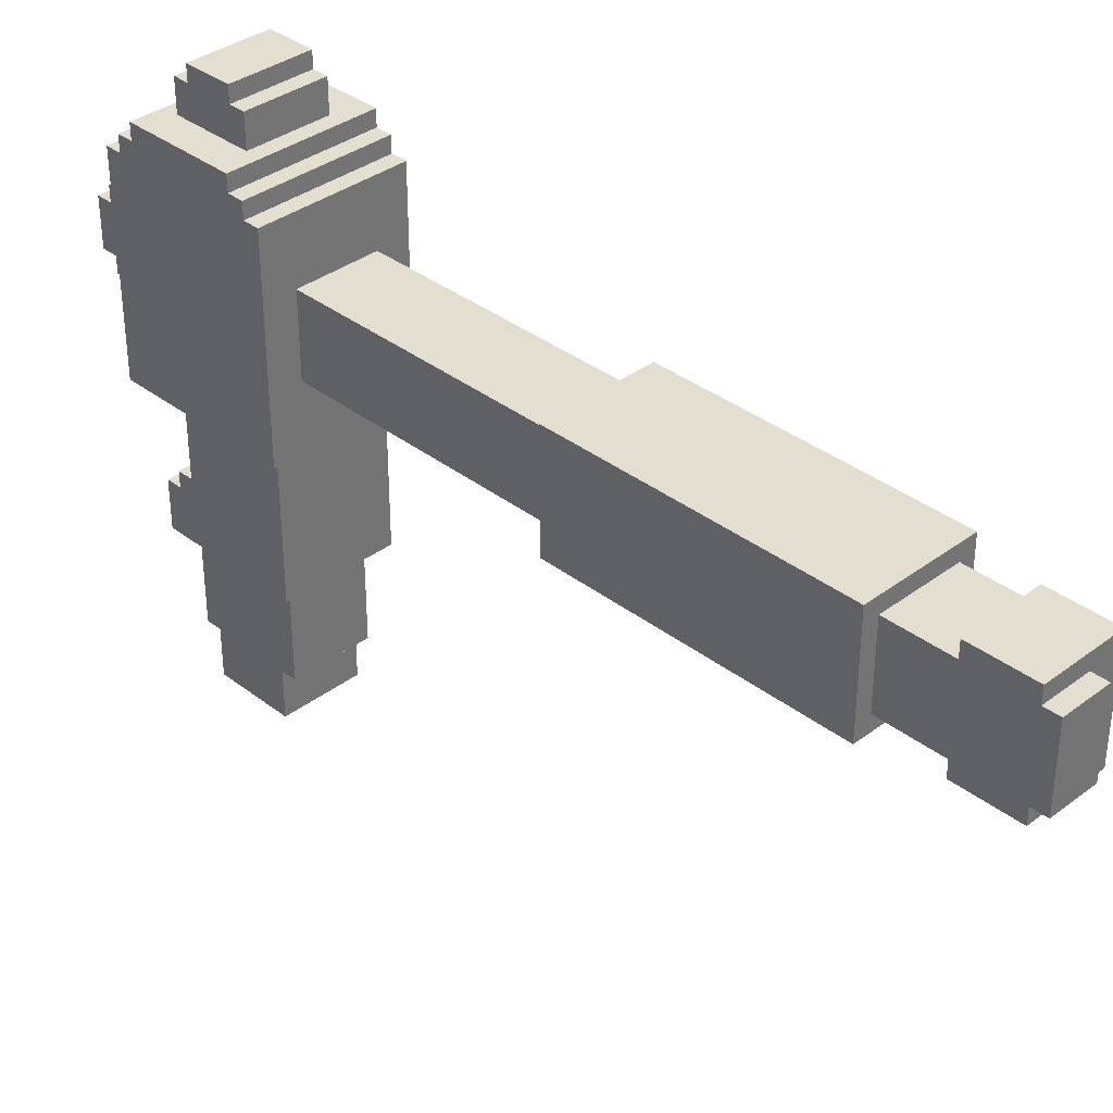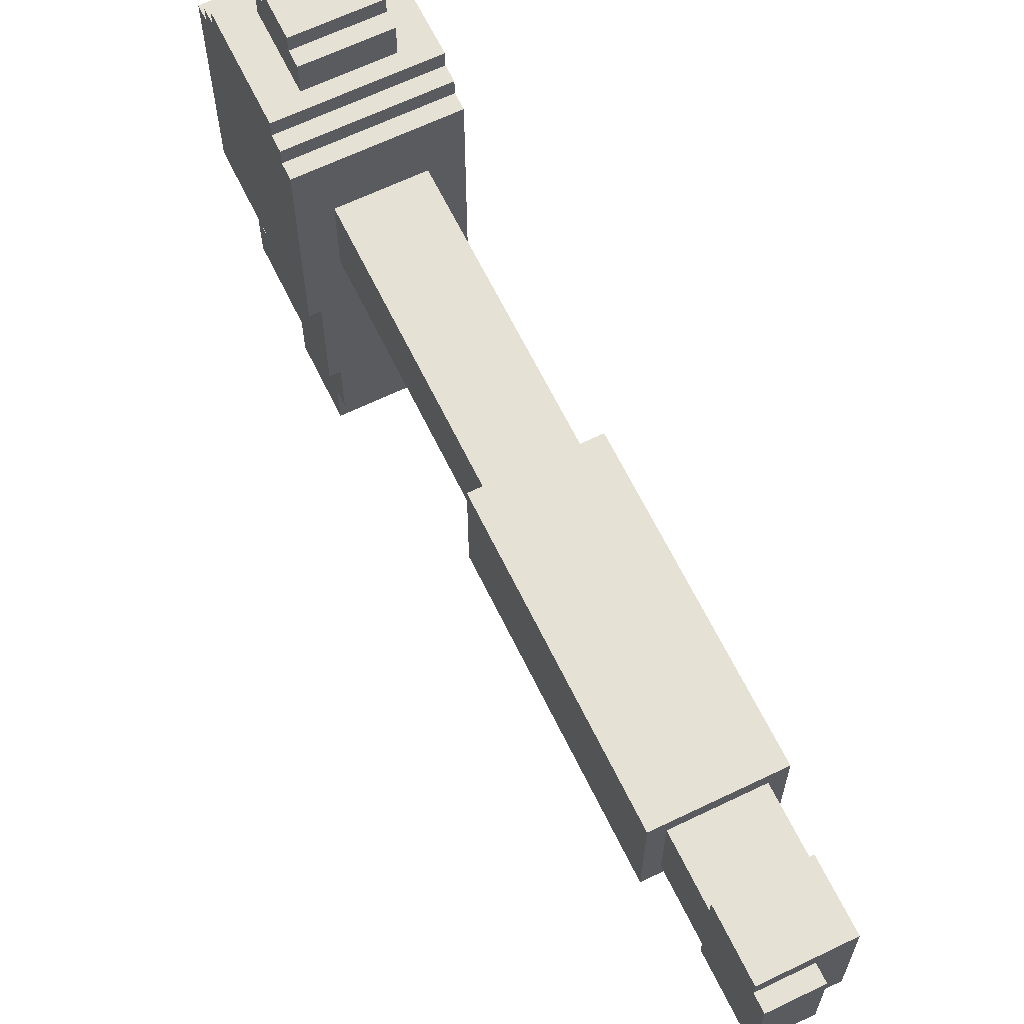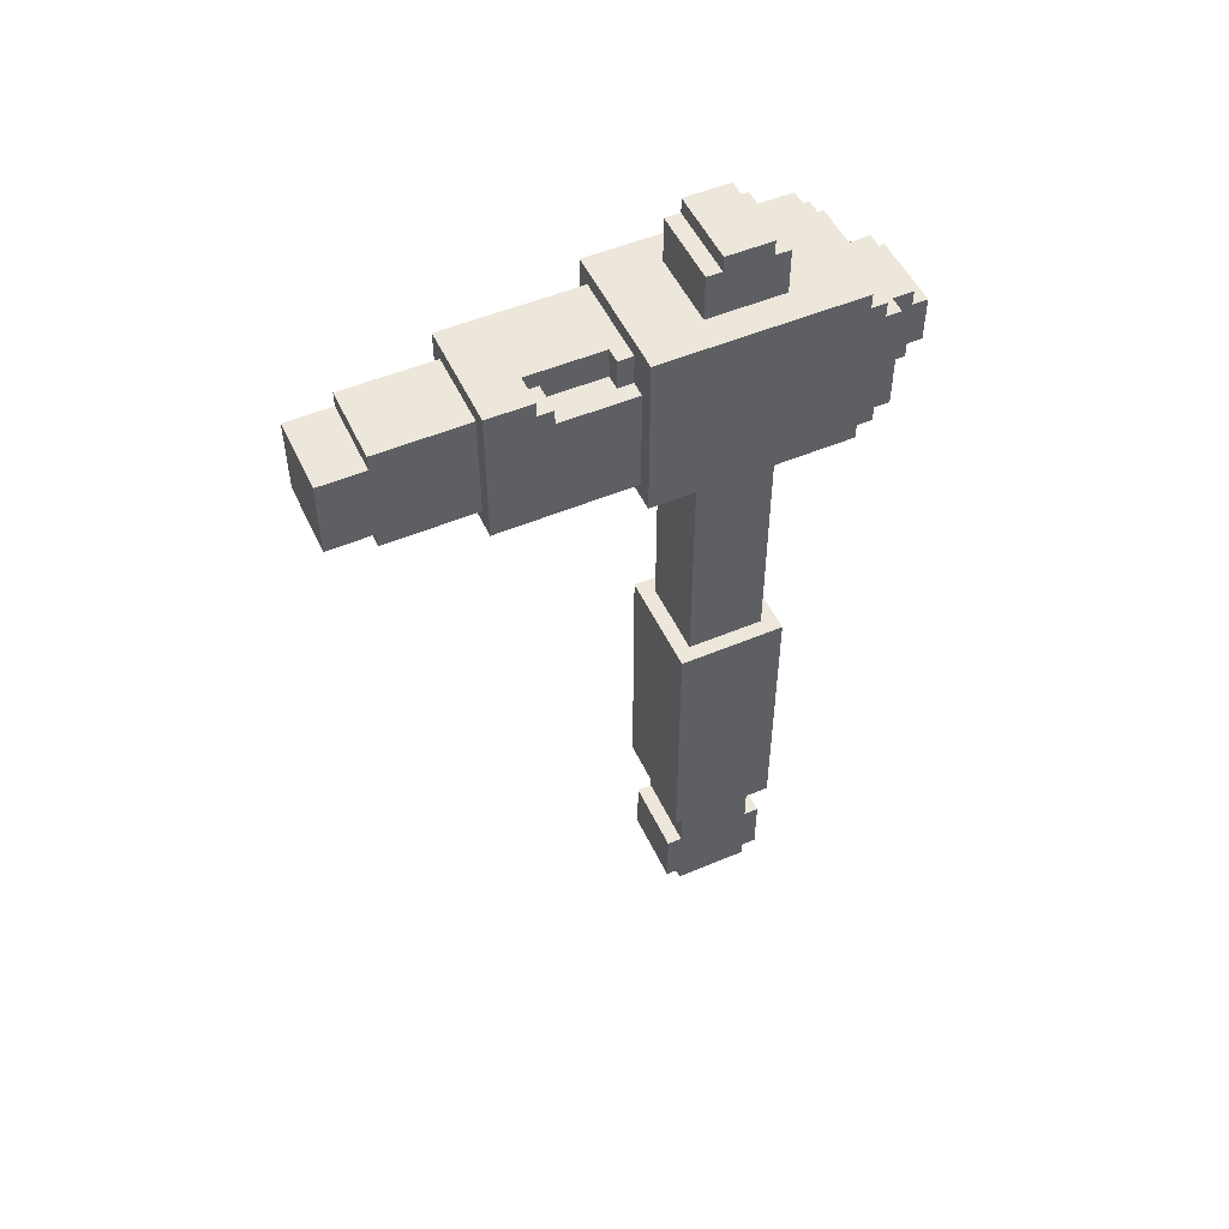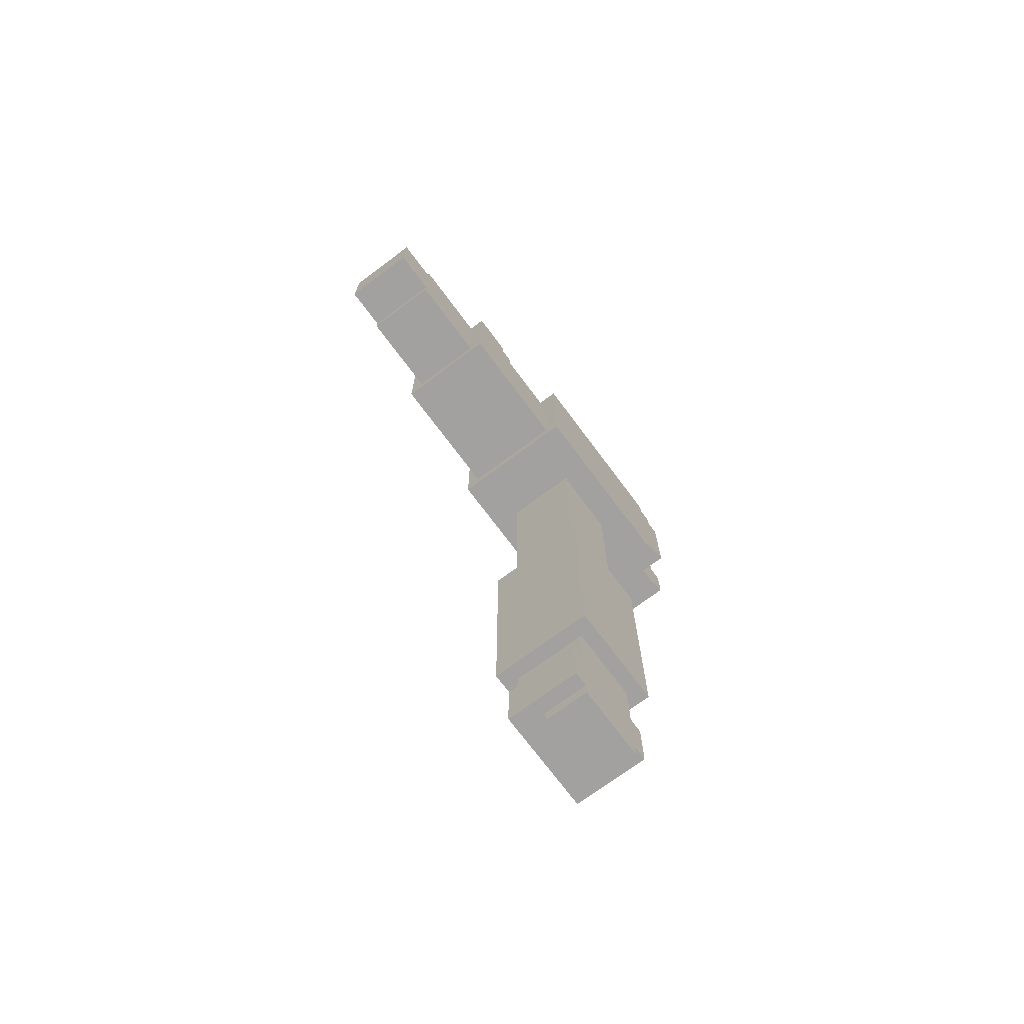
<metadata>
{"format":"obj","ext":"obj","renderer":"f3d","projection":"perspective","resolution":1024,"background":"white","views":[{"elev":35.9,"azim":135.3,"up":"+Y"},{"elev":64.7,"azim":154.1,"up":"+Y"},{"elev":51.4,"azim":65.4,"up":"+Z"},{"elev":-72.3,"azim":36.7,"up":"+Z"}]}
</metadata>
<code>
g Carrot_shovel_mesh
v 0.072 -0.0216 0.5904
v 1.059e-07 -0.0216 0.5904
v 1.001e-07 0.0216 0.5904
v 0.072 0.0216 0.5904
v 0.072 -0.036 0.576
v 1.059e-07 -0.036 0.576
v 1.059e-07 -0.0216 0.576
v 0.072 -0.0216 0.576
v 0.0576 -0.18 0.5184
v -0.0144 -0.2232 0.5184
v -0.0144 -0.0936 0.5184
v 0.0576 -0.108 0.5184
v 0.072 -0.108 0.5184
v 0.072 -0.0936 0.5184
v 0.0864 -0.2232 0.5184
v 0.0864 -0.18 0.5184
v 0.1008 0.0936 0.5184
v -0.0288 0.0936 0.5184
v -0.0288 0.108 0.5184
v 0.1008 0.108 0.5184
v 0.072 -0.3096 0.504
v 1.287e-07 -0.3096 0.504
v 1.202e-07 -0.2232 0.504
v 0.072 -0.2232 0.504
v 0.0864 -0.18 0.504
v 0.0576 -0.18 0.504
v 0.0576 -0.1656 0.504
v 0.0864 -0.1656 0.504
v 0.1008 0.108 0.504
v -0.0288 0.108 0.504
v -0.0288 0.1224 0.504
v 0.1008 0.1224 0.504
v 0.072 -0.3528 0.4896
v 1.23e-07 -0.3528 0.4896
v 1.173e-07 -0.3096 0.4896
v 0.072 -0.3096 0.4896
v 0.072 -0.108 0.4896
v 0.0864 -0.1656 0.4896
v 0.0576 -0.1656 0.4896
v 0.0576 -0.108 0.4896
v 0.072 -0.0936 0.4896
v 0.0864 -0.0936 0.4896
v 0.072 0.1224 0.4896
v 1.373e-07 0.1224 0.4896
v 1.316e-07 0.1512 0.4896
v 0.072 0.1512 0.4896
v 0.072 0.1512 0.4752
v 1.316e-07 0.1512 0.4752
v 1.287e-07 0.1656 0.4752
v 0.072 0.1656 0.4752
v -0.0144 -0.0936 0.3888
v -0.0144 -0.2232 0.3888
v 0.0864 -0.2232 0.3888
v 0.0864 -0.0936 0.3888
v 1.059e-07 0.0504 -0.2448
v 1.173e-07 -0.0504 -0.2448
v 0.0288 -0.036 -0.2448
v 0.0288 0.036 -0.2448
v 0.072 -0.0504 -0.2448
v 0.072 -0.036 -0.2448
v 0.072 0.036 -0.2448
v 0.072 0.0504 -0.2448
v 0.0288 0.036 -0.2592
v 0.0288 -0.036 -0.2592
v 0.072 -0.036 -0.2592
v 0.072 0.036 -0.2592
v 1.23e-07 -0.3528 0.4176
v 1.23e-07 -0.3528 0.4896
v 0.072 -0.3528 0.4896
v 0.072 -0.3528 0.4176
v 1.173e-07 -0.3096 0.4896
v 1.287e-07 -0.3096 0.504
v 0.072 -0.3096 0.504
v 0.072 -0.3096 0.4896
v -0.0144 -0.2232 0.3888
v -0.0144 -0.2232 0.5184
v 0.0864 -0.2232 0.5184
v 0.0864 -0.2232 0.3888
v 0.0576 -0.108 0.4896
v 0.0576 -0.108 0.5184
v 0.072 -0.108 0.5184
v 0.072 -0.108 0.4896
v -0.0144 -0.0936 0.5184
v -0.0288 -0.0936 0.5328
v 0.1008 -0.0936 0.5328
v 0.072 -0.0936 0.5184
v 0.072 -0.0936 0.4896
v 0.0864 -0.0936 0.4896
v -0.0144 -0.0936 0.3888
v -0.0288 -0.0936 0.3744
v 0.0864 -0.0936 0.3888
v 0.1008 -0.0936 0.3744
v 1.173e-07 -0.0504 -0.2448
v 1.202e-07 -0.0504 -0.1872
v 0.072 -0.0504 -0.1872
v 0.072 -0.0504 -0.2448
v 1.059e-07 -0.036 0.5328
v 1.059e-07 -0.036 0.576
v 0.072 -0.036 0.576
v 0.072 -0.036 0.5328
v 1.059e-07 -0.0216 0.576
v 1.059e-07 -0.0216 0.5904
v 0.072 -0.0216 0.5904
v 0.072 -0.0216 0.576
v 0.0864 -0.18 0.5184
v 0.0576 -0.18 0.5184
v 0.0576 -0.18 0.504
v 0.0864 -0.18 0.504
v 0.0864 -0.1656 0.504
v 0.0576 -0.1656 0.504
v 0.0576 -0.1656 0.4896
v 0.0864 -0.1656 0.4896
v 0.1008 0.0936 0.5328
v -0.0288 0.0936 0.5328
v -0.0288 0.0936 0.5184
v 0.1008 0.0936 0.5184
v 0.1008 0.108 0.5184
v -0.0288 0.108 0.5184
v -0.0288 0.108 0.504
v 0.1008 0.108 0.504
v 0.1008 0.1224 0.504
v -0.0288 0.1224 0.504
v -0.0288 0.1224 0.4032
v 0.1008 0.1224 0.4032
v 0.072 0.1512 0.4896
v 1.316e-07 0.1512 0.4896
v 1.316e-07 0.1512 0.4752
v 0.072 0.1512 0.4752
v 0.072 0.1656 0.4752
v 1.287e-07 0.1656 0.4752
v 1.287e-07 0.1656 0.432
v 0.072 0.1656 0.432
v -0.0144 -0.0936 0.5184
v -0.0144 -0.2232 0.5184
v -0.0144 -0.2232 0.3888
v -0.0144 -0.0936 0.3888
v 0.0576 -0.18 0.5184
v 0.0576 -0.108 0.5184
v 0.0576 -0.1656 0.504
v 0.0576 -0.18 0.504
v 0.0576 -0.1656 0.4896
v 0.0576 -0.108 0.4896
v 0.072 -0.3528 0.4176
v 0.072 -0.3528 0.4896
v 0.072 -0.3096 0.4896
v 0.072 -0.3096 0.4176
v 0.072 -0.2232 0.4032
v 0.072 -0.2232 0.504
v 0.072 -0.3096 0.504
v 0.072 -0.3096 0.4032
v 0.072 -0.108 0.4896
v 0.072 -0.108 0.5184
v 0.072 -0.0936 0.5184
v 0.072 -0.0936 0.4896
v 0.072 -0.0504 -0.2448
v 0.072 -0.0504 -0.1872
v 0.072 -0.036 -0.1872
v 0.072 -0.036 -0.2448
v 0.072 0.036 -0.1872
v 0.072 -0.036 -0.1296
v 0.072 0.036 -0.1296
v 0.072 0.036 -0.2448
v 0.072 0.0504 -0.1872
v 0.072 0.0504 -0.2448
v 0.072 -0.036 -0.2592
v 0.072 0.036 -0.2592
v 0.072 -0.036 0.576
v 0.072 -0.0216 0.576
v 0.072 -0.036 0.5328
v 0.072 0.036 0.5328
v 0.072 0.0216 0.576
v 0.072 0.0216 0.5904
v 0.072 -0.0216 0.5904
v 0.072 0.036 0.576
v 0.072 -0.036 0.1296
v 0.072 -0.036 0.3744
v 0.072 0.036 0.3744
v 0.072 0.036 0.1296
v 0.072 0.1224 0.4896
v 0.072 0.1512 0.4896
v 0.072 0.1512 0.4752
v 0.072 0.1224 0.4176
v 0.072 0.1512 0.432
v 0.072 0.1656 0.4752
v 0.072 0.1656 0.432
v 0.072 0.1512 0.4176
v 0.0864 -0.2232 0.3888
v 0.0864 -0.2232 0.5184
v 0.0864 -0.18 0.5184
v 0.0864 -0.18 0.504
v 0.0864 -0.1656 0.504
v 0.0864 -0.1656 0.4896
v 0.0864 -0.0936 0.4896
v 0.0864 -0.0936 0.3888
v 0.0864 0.0504 0.1296
v 0.0864 0.0504 -0.1296
v 0.0864 -0.0504 -0.1296
v 0.0864 -0.0504 0.1296
v 0.1008 -0.0936 0.5328
v 0.1008 0.0936 0.5328
v 0.1008 0.0936 0.5184
v 0.1008 -0.0936 0.3744
v 0.1008 0.0936 0.3888
v 0.1008 0.108 0.504
v 0.1008 0.108 0.5184
v 0.1008 0.108 0.4032
v 0.1008 0.1224 0.504
v 0.1008 0.1224 0.4032
v 0.1008 0.108 0.3888
v 0.1008 0.0936 0.3744
v -0.0288 0.0936 0.5328
v 0.1008 0.0936 0.5328
v 0.1008 -0.0936 0.5328
v -0.0288 -0.0936 0.5328
v 0.0864 -0.0504 -0.1296
v 0.0864 0.0504 -0.1296
v -0.0144 0.0504 -0.1296
v -0.0144 -0.0504 -0.1296
v -0.0144 0.0504 0.1296
v 0.0864 0.0504 0.1296
v 0.0864 -0.0504 0.1296
v -0.0144 -0.0504 0.1296
v 0.072 -0.036 0.3744
v 0.072 -0.036 0.1296
v -1.144e-08 -0.036 0.1296
v -2.861e-09 -0.036 0.3744
v 0.072 -0.036 -0.1872
v 4.864e-08 -0.036 -0.1872
v -5.722e-09 -0.036 -0.1296
v 0.072 -0.036 -0.1296
v -0.0144 -0.0504 -0.1296
v -0.0144 -0.0504 0.1296
v 0.0864 -0.0504 0.1296
v 0.0864 -0.0504 -0.1296
v -5.15e-08 0.036 0.1296
v -3.147e-08 0.036 0.3744
v -2.861e-09 -0.036 0.3744
v -1.144e-08 -0.036 0.1296
v 4.864e-08 -0.036 -0.1872
v 7.725e-08 0.036 -0.1872
v 0 0.036 -0.1296
v -5.722e-09 -0.036 -0.1296
v -0.0144 -0.0504 0.1296
v -0.0144 -0.0504 -0.1296
v -0.0144 0.0504 -0.1296
v -0.0144 0.0504 0.1296
v -3.147e-08 0.036 0.3744
v -5.15e-08 0.036 0.1296
v 0.072 0.036 0.1296
v 0.072 0.036 0.3744
v 7.725e-08 0.036 -0.1872
v 0.072 0.036 -0.1872
v 0.072 0.036 -0.1296
v 0 0.036 -0.1296
v 0.0864 0.0504 -0.1296
v 0.0864 0.0504 0.1296
v -0.0144 0.0504 0.1296
v -0.0144 0.0504 -0.1296
v 4.864e-08 -0.036 -0.1872
v 1.202e-07 -0.0504 -0.1872
v 1.173e-07 -0.0504 -0.2448
v 1.373e-07 -0.036 -0.2448
v 7.725e-08 0.036 -0.1872
v 1.316e-07 0.036 -0.2448
v 1.087e-07 0.0504 -0.1872
v 1.059e-07 0.0504 -0.2448
v 1.059e-07 0.0504 -0.2448
v 0.072 0.0504 -0.2448
v 0.072 0.0504 -0.1872
v 1.087e-07 0.0504 -0.1872
v 0.072 0.0504 -0.1872
v 0.072 -0.0504 -0.1872
v 1.202e-07 -0.0504 -0.1872
v 1.087e-07 0.0504 -0.1872
v 0.0288 0.036 -0.2448
v 0.0288 -0.036 -0.2448
v 0.0288 -0.036 -0.2592
v 0.0288 0.036 -0.2592
v 0.072 0.036 -0.2448
v 0.0288 0.036 -0.2448
v 0.0288 0.036 -0.2592
v 0.072 0.036 -0.2592
v 0.0288 -0.036 -0.2592
v 0.0288 -0.036 -0.2448
v 0.072 -0.036 -0.2448
v 0.072 -0.036 -0.2592
v 0.1008 -0.0936 0.3744
v 0.1008 0.0936 0.3744
v -0.0288 0.0936 0.3744
v -0.0288 -0.0936 0.3744
v 1.717e-07 0.1224 0.4176
v 0.072 0.1224 0.4176
v 0.072 0.1512 0.4176
v 1.659e-07 0.1512 0.4176
v 1.659e-07 0.1512 0.432
v 0.072 0.1512 0.432
v 0.072 0.1656 0.432
v 1.287e-07 0.1656 0.432
v 1.659e-07 0.1512 0.4176
v 0.072 0.1512 0.4176
v 0.072 0.1512 0.432
v 1.659e-07 0.1512 0.432
v 1.717e-07 0.1224 0.4176
v 1.659e-07 0.1512 0.4176
v 1.659e-07 0.1512 0.432
v 1.373e-07 0.1224 0.4896
v 1.316e-07 0.1512 0.4752
v 1.287e-07 0.1656 0.432
v 1.287e-07 0.1656 0.4752
v 1.316e-07 0.1512 0.4896
v -0.0288 0.0936 0.3888
v 0.1008 0.0936 0.3888
v 0.1008 0.108 0.3888
v -0.0288 0.108 0.3888
v -0.0288 0.108 0.4032
v 0.1008 0.108 0.4032
v 0.1008 0.1224 0.4032
v -0.0288 0.1224 0.4032
v -0.0288 0.0936 0.3744
v 0.1008 0.0936 0.3744
v 0.1008 0.0936 0.3888
v -0.0288 0.0936 0.3888
v -0.0288 0.108 0.3888
v 0.1008 0.108 0.3888
v 0.1008 0.108 0.4032
v -0.0288 0.108 0.4032
v -0.0288 -0.0936 0.5328
v -0.0288 0.0936 0.5184
v -0.0288 0.0936 0.5328
v -0.0288 -0.0936 0.3744
v -0.0288 0.0936 0.3888
v -0.0288 0.108 0.504
v -0.0288 0.108 0.5184
v -0.0288 0.108 0.4032
v -0.0288 0.1224 0.504
v -0.0288 0.1224 0.4032
v -0.0288 0.108 0.3888
v -0.0288 0.0936 0.3744
v 8.869e-08 0.036 0.576
v 0.072 0.036 0.576
v 0.072 0.0216 0.576
v 8.869e-08 0.0216 0.576
v 0.072 0.036 0.5328
v 0.072 0.036 0.576
v 8.869e-08 0.036 0.576
v 8.869e-08 0.036 0.5328
v 0.072 0.0216 0.576
v 0.072 0.0216 0.5904
v 1.001e-07 0.0216 0.5904
v 8.869e-08 0.0216 0.576
v 8.869e-08 0.036 0.576
v 8.869e-08 0.0216 0.576
v 8.869e-08 0.036 0.5328
v 1.059e-07 -0.036 0.5328
v 1.059e-07 -0.0216 0.576
v 1.059e-07 -0.0216 0.5904
v 1.001e-07 0.0216 0.5904
v 1.059e-07 -0.036 0.576
v 9.155e-08 -0.3096 0.4032
v 0.072 -0.3096 0.4032
v 0.072 -0.2232 0.4032
v 8.297e-08 -0.2232 0.4032
v 1.23e-07 -0.3528 0.4176
v 0.072 -0.3528 0.4176
v 0.072 -0.3096 0.4176
v 9.441e-08 -0.3096 0.4176
v 0.072 -0.3096 0.4176
v 0.072 -0.3096 0.4032
v 9.155e-08 -0.3096 0.4032
v 9.441e-08 -0.3096 0.4176
v 1.23e-07 -0.3528 0.4896
v 1.23e-07 -0.3528 0.4176
v 9.441e-08 -0.3096 0.4176
v 1.173e-07 -0.3096 0.4896
v 1.202e-07 -0.2232 0.504
v 8.297e-08 -0.2232 0.4032
v 9.155e-08 -0.3096 0.4032
v 1.287e-07 -0.3096 0.504
g Carrot_shovel_mesh_0
f 3 2 1
f 4 3 1
f 7 6 5
f 8 7 5
f 11 10 9
f 12 11 9
f 11 12 13
f 14 11 13
f 9 10 15
f 16 9 15
f 19 18 17
f 20 19 17
f 23 22 21
f 24 23 21
f 27 26 25
f 28 27 25
f 31 30 29
f 32 31 29
f 35 34 33
f 36 35 33
f 39 38 37
f 40 39 37
f 41 37 38
f 42 41 38
f 45 44 43
f 46 45 43
f 49 48 47
f 50 49 47
f 53 52 51
f 54 53 51
f 57 56 55
f 58 57 55
f 59 56 57
f 60 59 57
f 61 58 55
f 62 61 55
f 65 64 63
f 66 65 63
f 69 68 67
f 70 69 67
f 73 72 71
f 74 73 71
f 77 76 75
f 78 77 75
f 81 80 79
f 82 81 79
f 85 84 83
f 86 85 83
f 85 86 87
f 88 85 87
f 83 84 89
f 84 90 89
f 85 88 91
f 91 89 90
f 92 85 91
f 92 91 90
f 95 94 93
f 96 95 93
f 99 98 97
f 100 99 97
f 103 102 101
f 104 103 101
f 107 106 105
f 108 107 105
f 111 110 109
f 112 111 109
f 115 114 113
f 116 115 113
f 119 118 117
f 120 119 117
f 123 122 121
f 124 123 121
f 127 126 125
f 128 127 125
f 131 130 129
f 132 131 129
f 135 134 133
f 136 135 133
f 139 138 137
f 140 139 137
f 138 139 141
f 142 138 141
f 145 144 143
f 146 145 143
f 145 146 147
f 148 145 147
f 149 145 148
f 150 147 146
f 153 152 151
f 154 153 151
f 157 156 155
f 158 157 155
f 159 157 158
f 160 157 159
f 161 160 159
f 162 159 158
f 163 159 162
f 164 163 162
f 162 158 165
f 166 162 165
f 169 168 167
f 168 169 170
f 171 168 170
f 171 172 168
f 172 173 168
f 174 171 170
f 177 176 175
f 178 177 175
f 181 180 179
f 181 179 182
f 183 181 182
f 184 181 183
f 185 184 183
f 186 183 182
f 189 188 187
f 190 189 187
f 191 190 187
f 192 191 187
f 193 192 187
f 194 193 187
f 197 196 195
f 198 197 195
f 201 200 199
f 201 199 202
f 203 201 202
f 204 201 203
f 204 205 201
f 206 204 203
f 207 204 206
f 208 207 206
f 209 206 203
f 210 203 202
f 213 212 211
f 214 213 211
f 217 216 215
f 218 217 215
f 221 220 219
f 222 221 219
f 225 224 223
f 226 225 223
f 229 228 227
f 230 229 227
f 233 232 231
f 234 233 231
f 237 236 235
f 238 237 235
f 241 240 239
f 242 241 239
f 245 244 243
f 246 245 243
f 249 248 247
f 250 249 247
f 253 252 251
f 254 253 251
f 257 256 255
f 258 257 255
f 261 260 259
f 262 261 259
f 262 259 263
f 264 262 263
f 264 263 265
f 266 264 265
f 269 268 267
f 270 269 267
f 273 272 271
f 274 273 271
f 277 276 275
f 278 277 275
f 281 280 279
f 282 281 279
f 285 284 283
f 286 285 283
f 289 288 287
f 290 289 287
f 293 292 291
f 294 293 291
f 297 296 295
f 298 297 295
f 301 300 299
f 302 301 299
f 305 304 303
f 305 303 306
f 307 305 306
f 308 305 307
f 309 308 307
f 310 307 306
f 313 312 311
f 314 313 311
f 317 316 315
f 318 317 315
f 321 320 319
f 322 321 319
f 325 324 323
f 326 325 323
f 329 328 327
f 330 327 328
f 331 330 328
f 331 328 332
f 333 332 328
f 334 331 332
f 334 332 335
f 336 334 335
f 334 337 331
f 331 338 330
f 341 340 339
f 342 341 339
f 345 344 343
f 346 345 343
f 349 348 347
f 350 349 347
f 353 352 351
f 352 353 354
f 355 352 354
f 355 356 352
f 356 357 352
f 358 355 354
f 361 360 359
f 362 361 359
f 365 364 363
f 366 365 363
f 369 368 367
f 370 369 367
f 373 372 371
f 374 373 371
f 373 374 375
f 376 373 375
f 377 373 376
f 378 375 374

</code>
